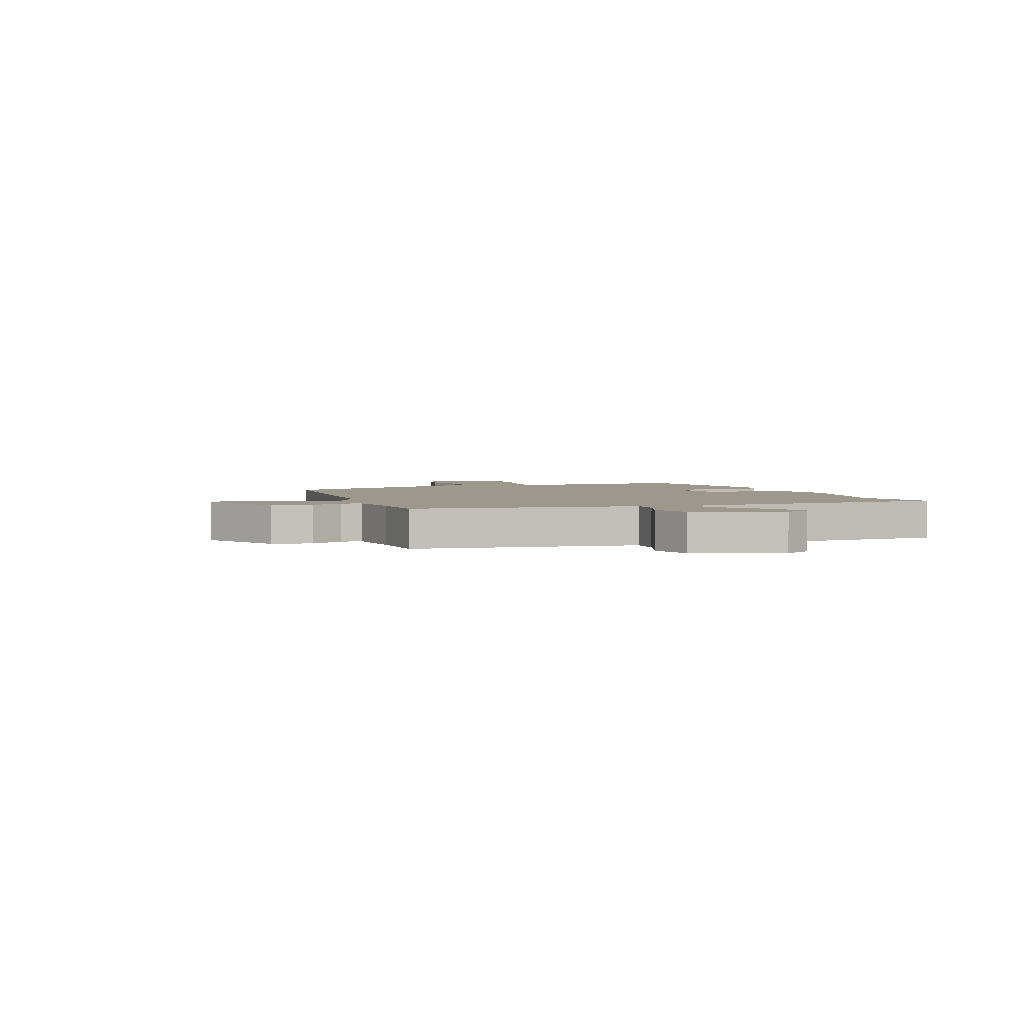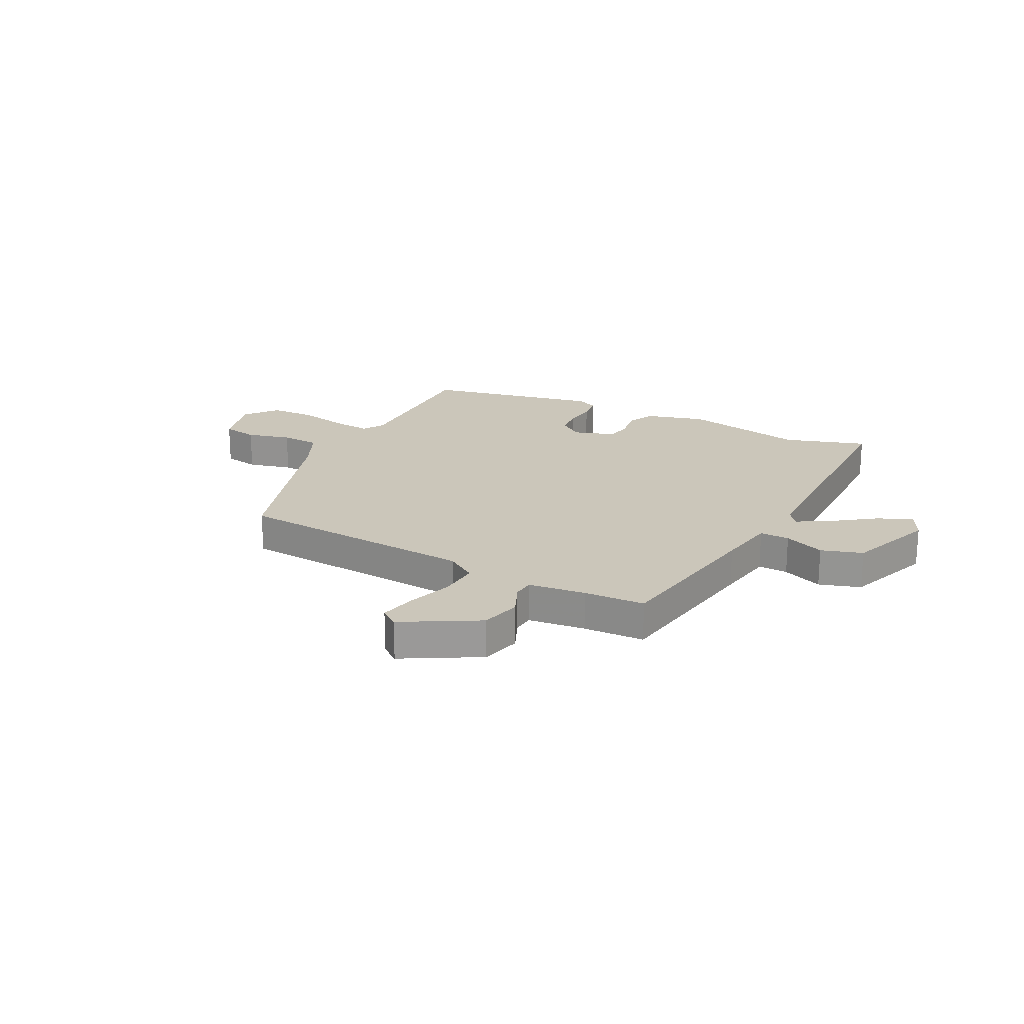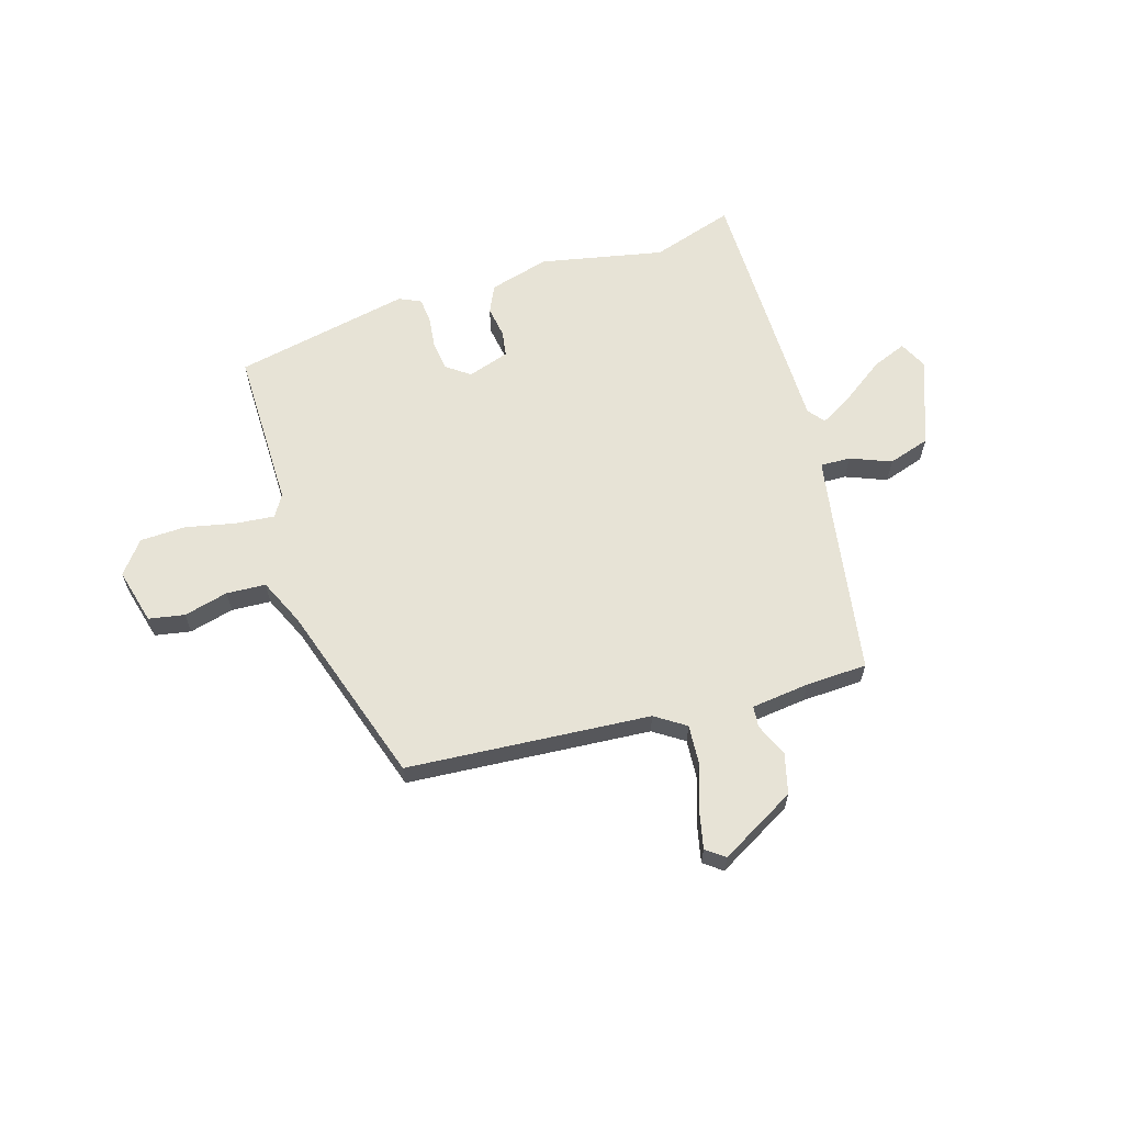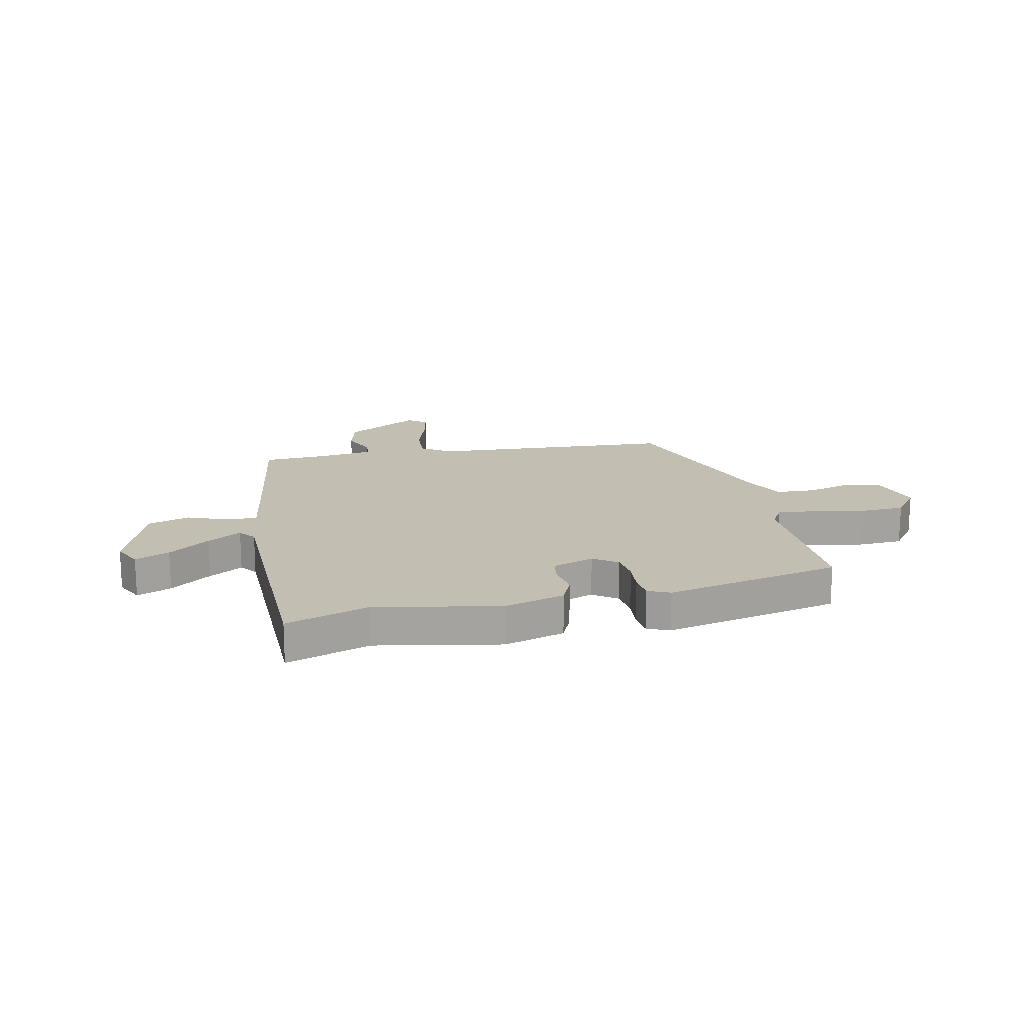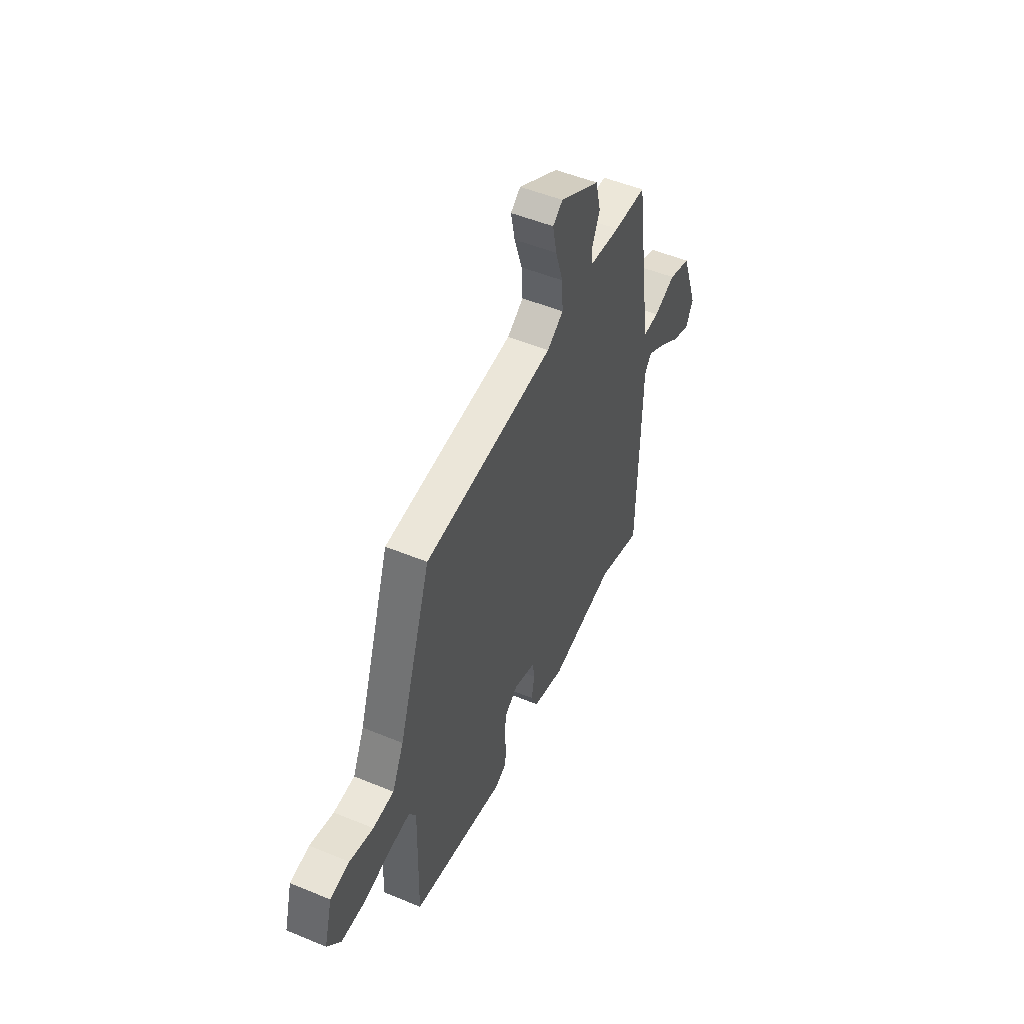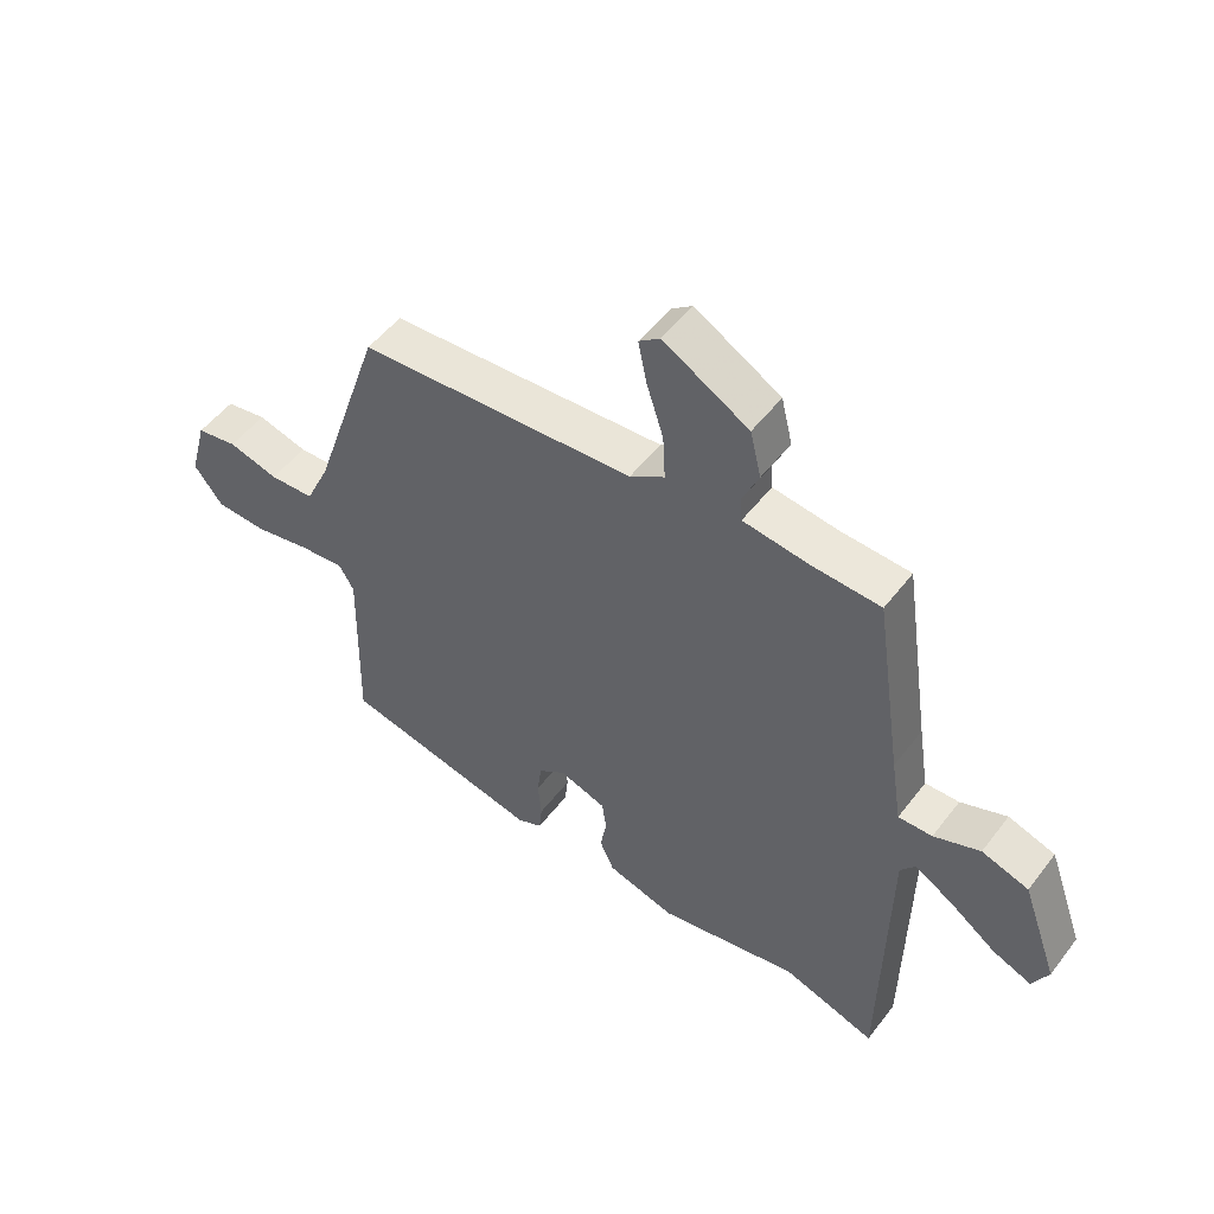
<metadata>
{"format":"obj","ext":"obj","renderer":"f3d","projection":"perspective","resolution":1024,"background":"white","views":[{"elev":3.0,"azim":69.0,"up":"+Y"},{"elev":21.1,"azim":27.8,"up":"+Y"},{"elev":62.7,"azim":-16.2,"up":"+Y"},{"elev":17.3,"azim":168.0,"up":"+Y"},{"elev":50.7,"azim":-65.7,"up":"+Z"},{"elev":51.2,"azim":36.1,"up":"+Z"}]}
</metadata>
<code>
v -0.403 0.07 0.468
v 0.044 0.07 0.495
v 0.1 0.07 0.531
v 0.096 0.07 0.604
v 0.069 0.07 0.688
v 0.055 0.07 0.756
v 0.089 0.07 0.781
v 0.227 0.07 0.701
v 0.245 0.07 0.627
v 0.218 0.07 0.567
v 0.221 0.07 0.528
v 0.327 0.07 0.514
v 0.439 0.07 0.508
v 0.484 0.07 0.204
v 0.501 0.07 0.096
v 0.556 0.07 0.097
v 0.631 0.07 0.126
v 0.707 0.07 0.101
v 0.765 0.07 -0.06
v 0.739 0.07 -0.111
v 0.676 0.07 -0.085
v 0.601 0.07 -0.03
v 0.539 0.07 0.007
v 0.515 0.07 -0.024
v 0.506 0.07 -0.502
v 0.355 0.07 -0.452
v 0.128 0.07 -0.495
v 0.018 0.07 -0.463
v -0.005 0.07 -0.412
v 0.005 0.07 -0.355
v -0.002 0.07 -0.307
v -0.078 0.07 -0.281
v -0.122 0.07 -0.312
v -0.129 0.07 -0.366
v -0.123 0.07 -0.425
v -0.128 0.07 -0.471
v -0.168 0.07 -0.489
v -0.491 0.07 -0.418
v -0.485 0.07 -0.123
v -0.509 0.07 -0.083
v -0.581 0.07 -0.089
v -0.673 0.07 -0.107
v -0.756 0.07 -0.103
v -0.802 0.07 -0.043
v -0.774 0.07 0.059
v -0.708 0.07 0.07
v -0.627 0.07 0.048
v -0.555 0.07 0.051
v -0.515 0.07 0.136
v -0.403 0 0.468
v 0.044 0 0.495
v 0.1 0 0.531
v 0.096 0 0.604
v 0.069 0 0.688
v 0.055 0 0.756
v 0.089 0 0.781
v 0.227 0 0.701
v 0.245 0 0.627
v 0.218 0 0.567
v 0.221 0 0.528
v 0.327 0 0.514
v 0.439 0 0.508
v 0.484 0 0.204
v 0.501 0 0.096
v 0.556 0 0.097
v 0.631 0 0.126
v 0.707 0 0.101
v 0.765 0 -0.06
v 0.739 0 -0.111
v 0.676 0 -0.085
v 0.601 0 -0.03
v 0.539 0 0.007
v 0.515 0 -0.024
v 0.506 0 -0.502
v 0.355 0 -0.452
v 0.128 0 -0.495
v 0.018 0 -0.463
v -0.005 0 -0.412
v 0.005 0 -0.355
v -0.002 0 -0.307
v -0.078 0 -0.281
v -0.122 0 -0.312
v -0.129 0 -0.366
v -0.123 0 -0.425
v -0.128 0 -0.471
v -0.168 0 -0.489
v -0.491 0 -0.418
v -0.485 0 -0.123
v -0.509 0 -0.083
v -0.581 0 -0.089
v -0.673 0 -0.107
v -0.756 0 -0.103
v -0.802 0 -0.043
v -0.774 0 0.059
v -0.708 0 0.07
v -0.627 0 0.048
v -0.555 0 0.051
v -0.515 0 0.136
f 44 45 46 47
f 44 47 48
f 41 42 43 44
f 40 41 44 48
f 39 40 48 49
f 37 38 39
f 34 35 36 37
f 33 34 37 39
f 32 33 39 49
f 27 28 29 30
f 26 27 30 31
f 24 25 26 31
f 23 24 31 32
f 19 20 21 22
f 19 22 23
f 16 17 18 19
f 15 16 19 23
f 12 13 14
f 11 12 14 15
f 7 8 9 10
f 7 10 11
f 4 5 6 7
f 3 4 7 11
f 2 3 11 15
f 15 23 32 49
f 1 2 15 49
f 96 95 94 93
f 97 96 93
f 93 92 91 90
f 97 93 90 89
f 98 97 89 88
f 88 87 86
f 86 85 84 83
f 88 86 83 82
f 98 88 82 81
f 79 78 77 76
f 80 79 76 75
f 80 75 74 73
f 81 80 73 72
f 71 70 69 68
f 72 71 68
f 68 67 66 65
f 72 68 65 64
f 63 62 61
f 64 63 61 60
f 59 58 57 56
f 60 59 56
f 56 55 54 53
f 60 56 53 52
f 64 60 52 51
f 98 81 72 64
f 98 64 51 50
f 1 50 51 2
f 2 51 52 3
f 3 52 53 4
f 4 53 54 5
f 5 54 55 6
f 6 55 56 7
f 7 56 57 8
f 8 57 58 9
f 9 58 59 10
f 10 59 60 11
f 11 60 61 12
f 12 61 62 13
f 13 62 63 14
f 14 63 64 15
f 15 64 65 16
f 16 65 66 17
f 17 66 67 18
f 18 67 68 19
f 19 68 69 20
f 20 69 70 21
f 21 70 71 22
f 22 71 72 23
f 23 72 73 24
f 24 73 74 25
f 25 74 75 26
f 26 75 76 27
f 27 76 77 28
f 28 77 78 29
f 29 78 79 30
f 30 79 80 31
f 31 80 81 32
f 32 81 82 33
f 33 82 83 34
f 34 83 84 35
f 35 84 85 36
f 36 85 86 37
f 37 86 87 38
f 38 87 88 39
f 39 88 89 40
f 40 89 90 41
f 41 90 91 42
f 42 91 92 43
f 43 92 93 44
f 44 93 94 45
f 45 94 95 46
f 46 95 96 47
f 47 96 97 48
f 48 97 98 49
f 49 98 50 1

</code>
